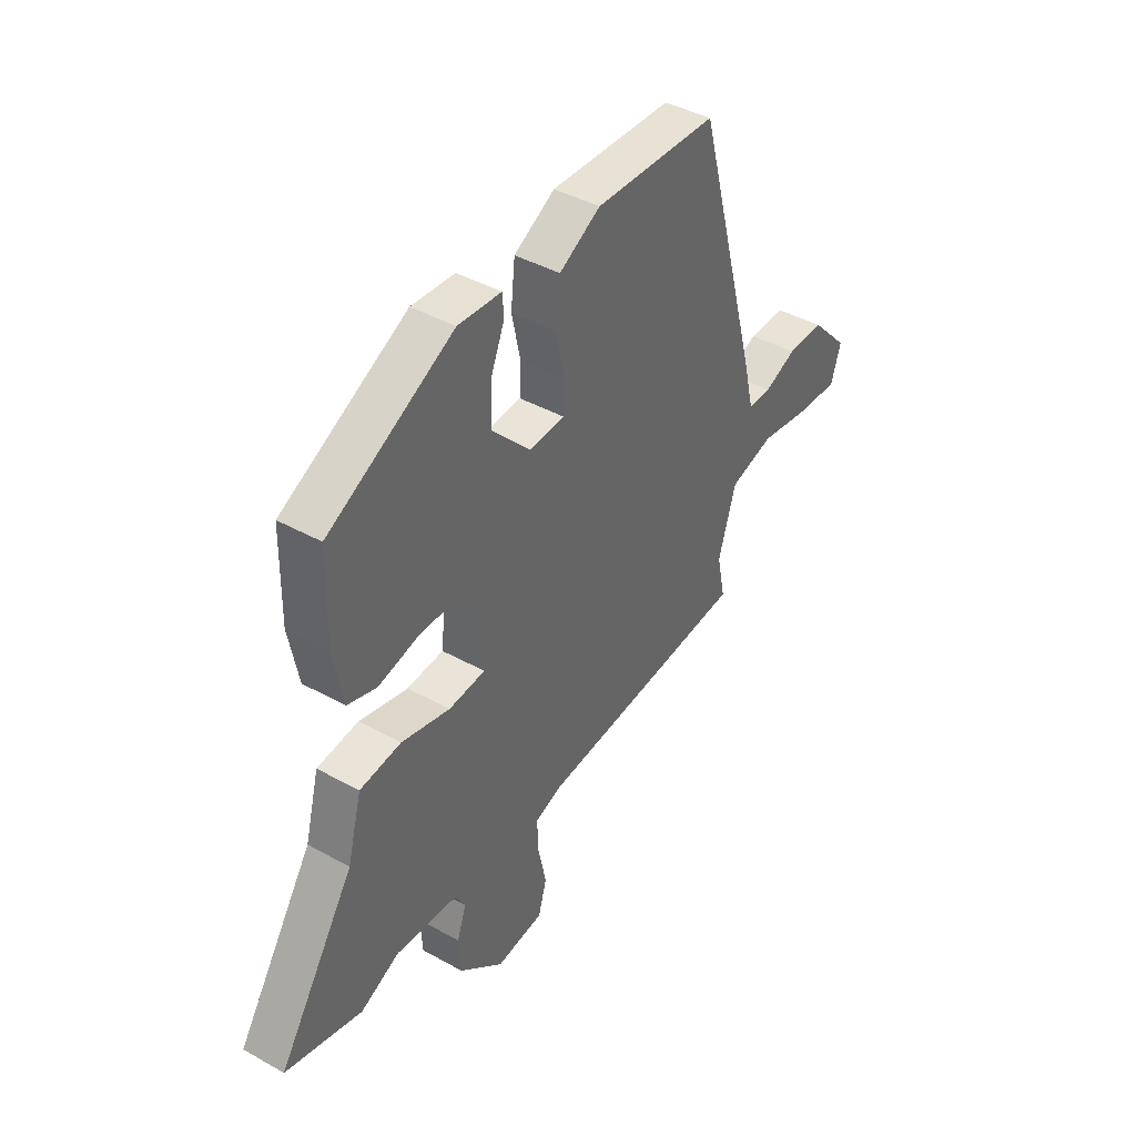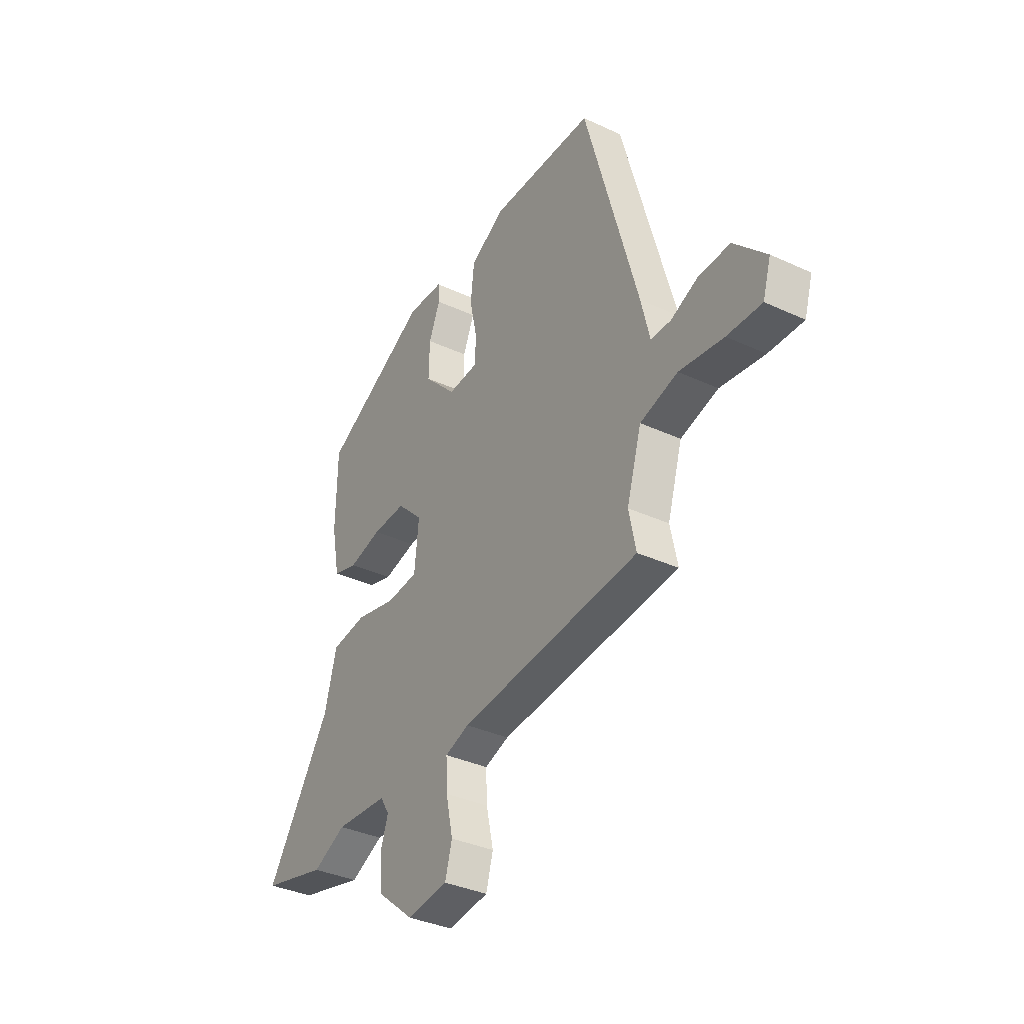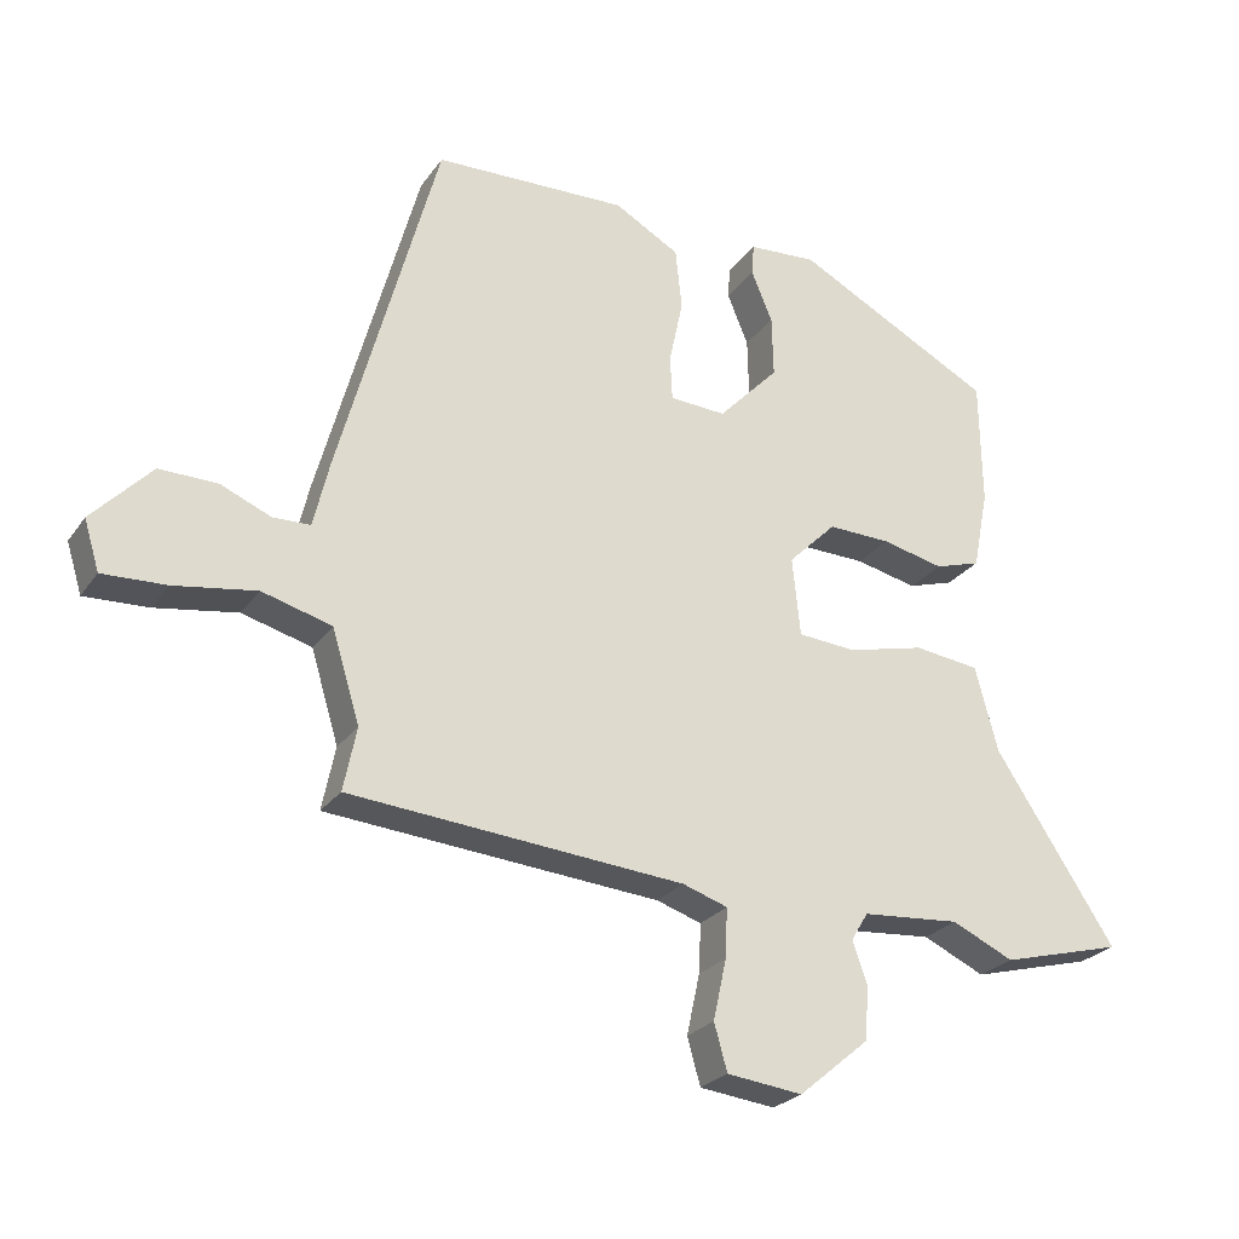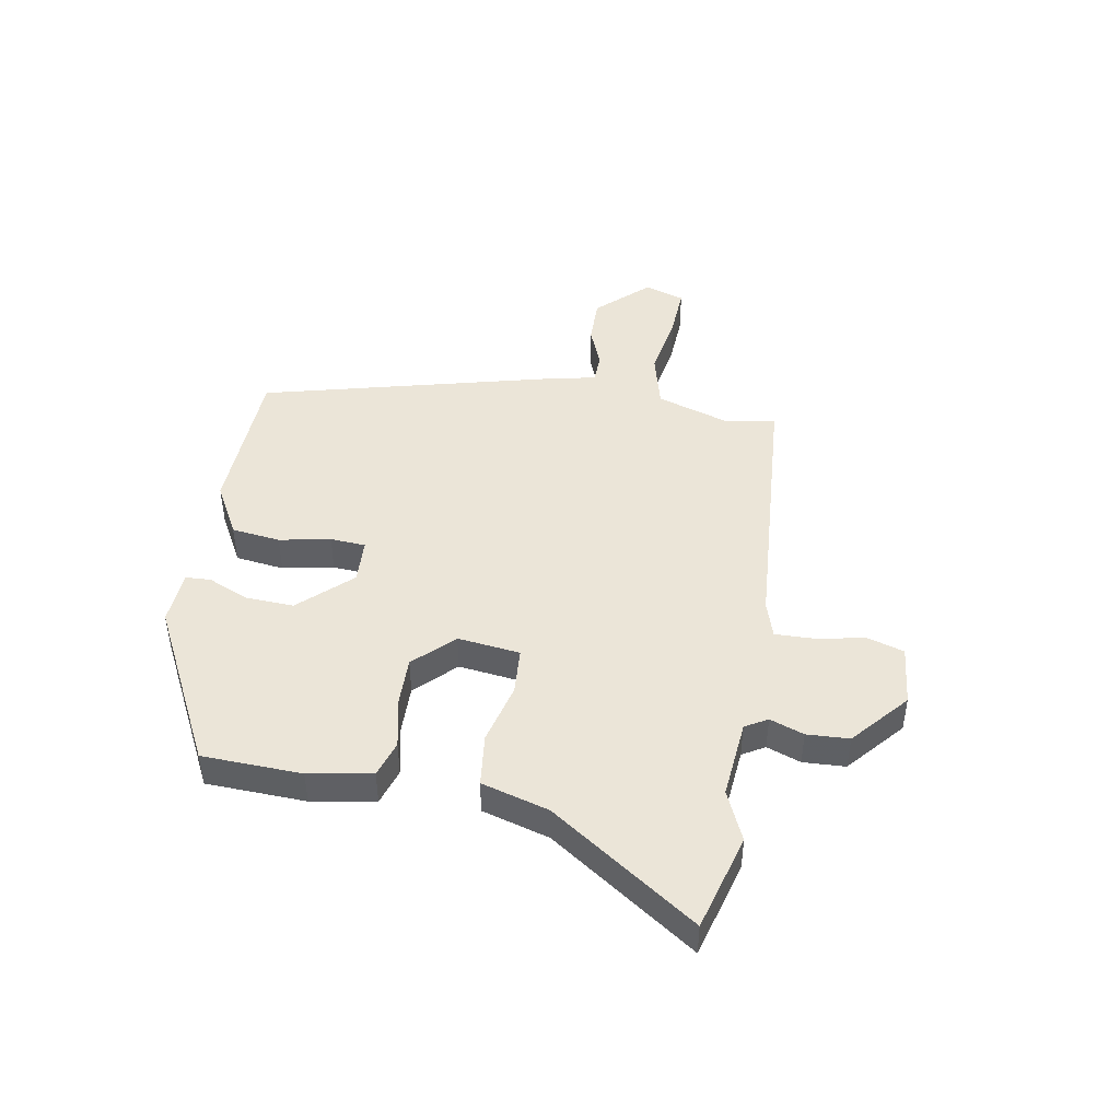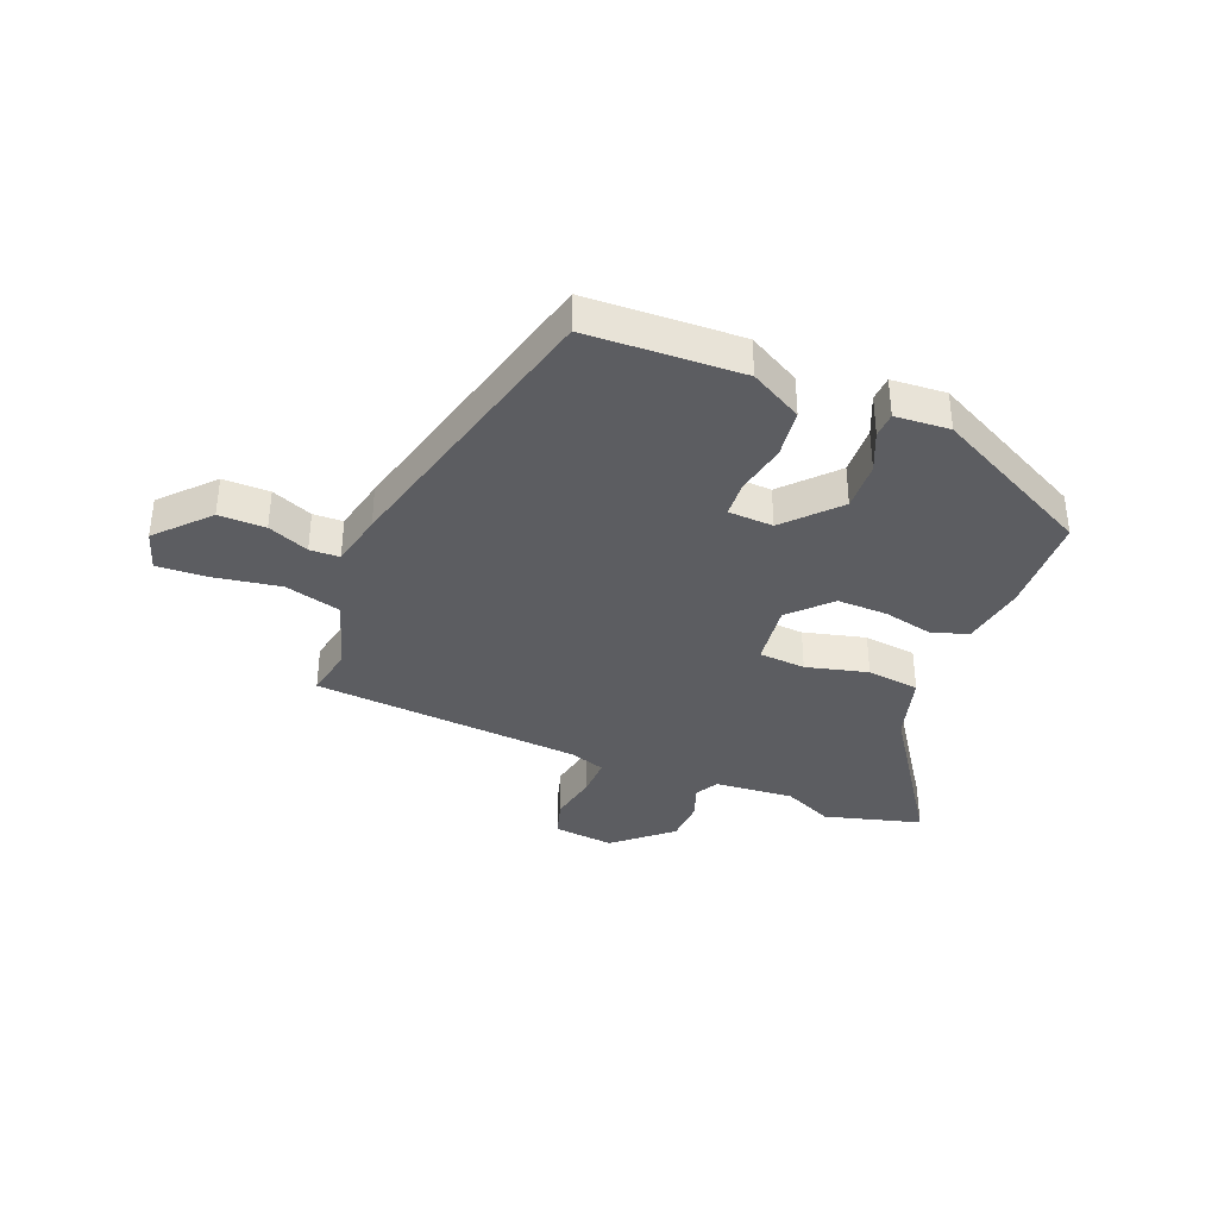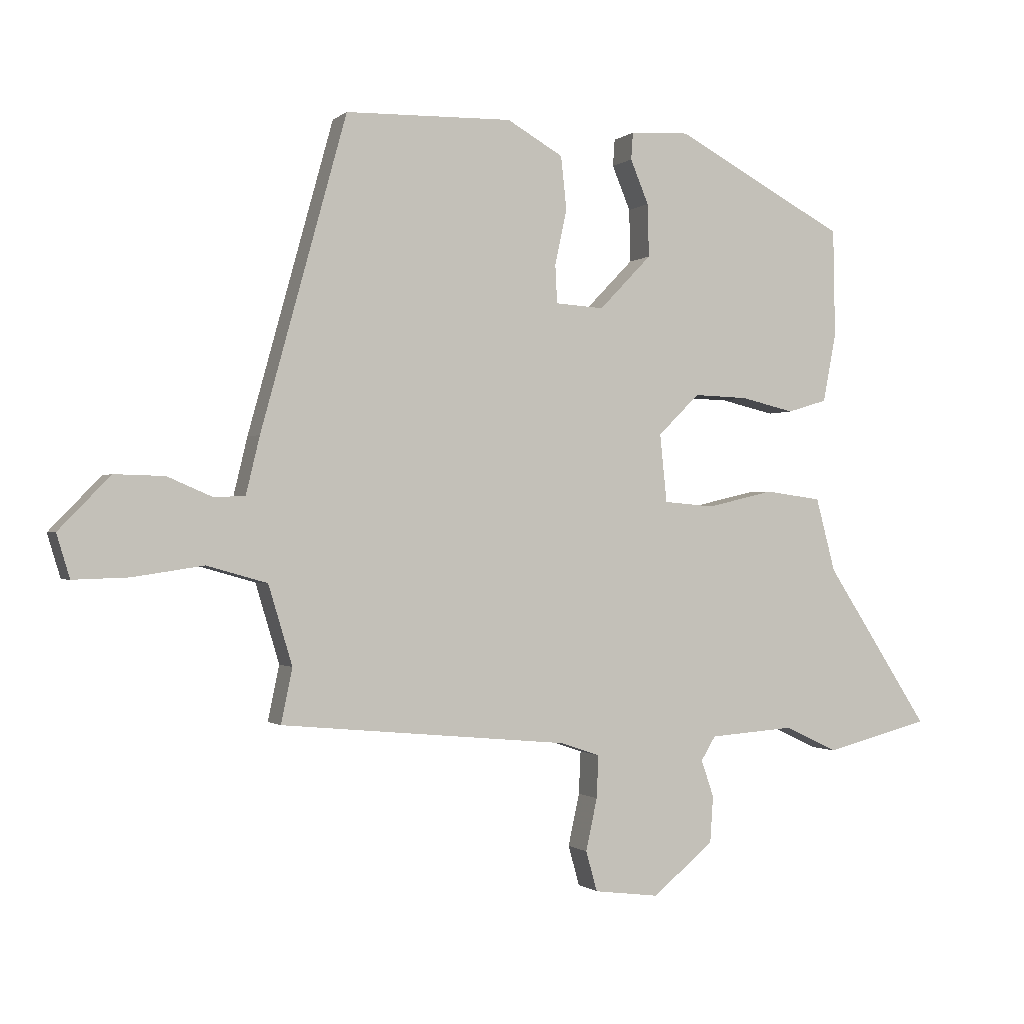
<metadata>
{"format":"obj","ext":"obj","renderer":"f3d","projection":"perspective","resolution":1024,"background":"white","views":[{"elev":41.4,"azim":124.1,"up":"+Z"},{"elev":-35.8,"azim":-121.3,"up":"+Z"},{"elev":-24.9,"azim":-26.8,"up":"+Z"},{"elev":45.8,"azim":101.0,"up":"+Y"},{"elev":-37.0,"azim":-20.9,"up":"+Y"},{"elev":-0.7,"azim":-22.1,"up":"+Z"}]}
</metadata>
<code>
v 0.469 0.07 0.351
v 0.472 0.07 0.179
v 0.451 0.07 0.07
v 0.388 0.07 0.051
v 0.303 0.07 0.071
v 0.217 0.07 0.074
v 0.151 0.07 0.009
v 0.162 0.07 -0.099
v 0.242 0.07 -0.106
v 0.348 0.07 -0.081
v 0.438 0.07 -0.093
v 0.469 0.07 -0.21
v 0.635 0.07 -0.465
v 0.468 0.07 -0.508
v 0.383 0.07 -0.468
v 0.248 0.07 -0.478
v 0.225 0.07 -0.516
v 0.245 0.07 -0.575
v 0.24 0.07 -0.648
v 0.143 0.07 -0.729
v 0.039 0.07 -0.716
v 0.021 0.07 -0.652
v 0.039 0.07 -0.569
v 0.042 0.07 -0.501
v -0.02 0.07 -0.48
v -0.48 0.07 -0.438
v -0.462 0.07 -0.351
v -0.5 0.07 -0.225
v -0.596 0.07 -0.198
v -0.709 0.07 -0.215
v -0.797 0.07 -0.218
v -0.818 0.07 -0.149
v -0.736 0.07 -0.064
v -0.656 0.07 -0.066
v -0.586 0.07 -0.096
v -0.535 0.07 -0.095
v -0.513 0.07 -0.003
v -0.377 0.07 0.491
v -0.111 0.07 0.497
v -0.022 0.07 0.446
v -0.013 0.07 0.362
v -0.032 0.07 0.274
v -0.029 0.07 0.213
v 0.048 0.07 0.208
v 0.131 0.07 0.294
v 0.129 0.07 0.378
v 0.1 0.07 0.448
v 0.103 0.07 0.491
v 0.197 0.07 0.496
v 0.469 0 0.351
v 0.472 0 0.179
v 0.451 0 0.07
v 0.388 0 0.051
v 0.303 0 0.071
v 0.217 0 0.074
v 0.151 0 0.009
v 0.162 0 -0.099
v 0.242 0 -0.106
v 0.348 0 -0.081
v 0.438 0 -0.093
v 0.469 0 -0.21
v 0.635 0 -0.465
v 0.468 0 -0.508
v 0.383 0 -0.468
v 0.248 0 -0.478
v 0.225 0 -0.516
v 0.245 0 -0.575
v 0.24 0 -0.648
v 0.143 0 -0.729
v 0.039 0 -0.716
v 0.021 0 -0.652
v 0.039 0 -0.569
v 0.042 0 -0.501
v -0.02 0 -0.48
v -0.48 0 -0.438
v -0.462 0 -0.351
v -0.5 0 -0.225
v -0.596 0 -0.198
v -0.709 0 -0.215
v -0.797 0 -0.218
v -0.818 0 -0.149
v -0.736 0 -0.064
v -0.656 0 -0.066
v -0.586 0 -0.096
v -0.535 0 -0.095
v -0.513 0 -0.003
v -0.377 0 0.491
v -0.111 0 0.497
v -0.022 0 0.446
v -0.013 0 0.362
v -0.032 0 0.274
v -0.029 0 0.213
v 0.048 0 0.208
v 0.131 0 0.294
v 0.129 0 0.378
v 0.1 0 0.448
v 0.103 0 0.491
v 0.197 0 0.496
f 3 4 5
f 2 3 5
f 1 2 5
f 49 1 5
f 48 49 5
f 47 48 5
f 46 47 5
f 45 46 5 6
f 44 45 6 7
f 43 44 7 8
f 40 41 42
f 39 40 42
f 38 39 42
f 37 38 42
f 36 37 42
f 36 42 43
f 33 34 35
f 32 33 35
f 31 32 35
f 30 31 35
f 29 30 35
f 28 29 35 36
f 36 43 8
f 28 36 8
f 27 28 8
f 21 22 23
f 20 21 23
f 19 20 23
f 18 19 23
f 17 18 23
f 16 17 23 24
f 12 13 14 15
f 12 15 16
f 11 12 16
f 10 11 16
f 9 10 16
f 8 9 16
f 27 8 16
f 26 27 16
f 25 26 16
f 16 24 25
f 54 53 52
f 54 52 51
f 54 51 50
f 54 50 98
f 54 98 97
f 54 97 96
f 54 96 95
f 55 54 95 94
f 56 55 94 93
f 57 56 93 92
f 91 90 89
f 91 89 88
f 91 88 87
f 91 87 86
f 91 86 85
f 92 91 85
f 84 83 82
f 84 82 81
f 84 81 80
f 84 80 79
f 84 79 78
f 85 84 78 77
f 57 92 85
f 57 85 77
f 57 77 76
f 72 71 70
f 72 70 69
f 72 69 68
f 72 68 67
f 72 67 66
f 73 72 66 65
f 64 63 62 61
f 65 64 61
f 65 61 60
f 65 60 59
f 65 59 58
f 65 58 57
f 65 57 76
f 65 76 75
f 65 75 74
f 74 73 65
f 1 50 51 2
f 2 51 52 3
f 3 52 53 4
f 4 53 54 5
f 5 54 55 6
f 6 55 56 7
f 7 56 57 8
f 8 57 58 9
f 9 58 59 10
f 10 59 60 11
f 11 60 61 12
f 12 61 62 13
f 13 62 63 14
f 14 63 64 15
f 15 64 65 16
f 16 65 66 17
f 17 66 67 18
f 18 67 68 19
f 19 68 69 20
f 20 69 70 21
f 21 70 71 22
f 22 71 72 23
f 23 72 73 24
f 24 73 74 25
f 25 74 75 26
f 26 75 76 27
f 27 76 77 28
f 28 77 78 29
f 29 78 79 30
f 30 79 80 31
f 31 80 81 32
f 32 81 82 33
f 33 82 83 34
f 34 83 84 35
f 35 84 85 36
f 36 85 86 37
f 37 86 87 38
f 38 87 88 39
f 39 88 89 40
f 40 89 90 41
f 41 90 91 42
f 42 91 92 43
f 43 92 93 44
f 44 93 94 45
f 45 94 95 46
f 46 95 96 47
f 47 96 97 48
f 48 97 98 49
f 49 98 50 1

</code>
